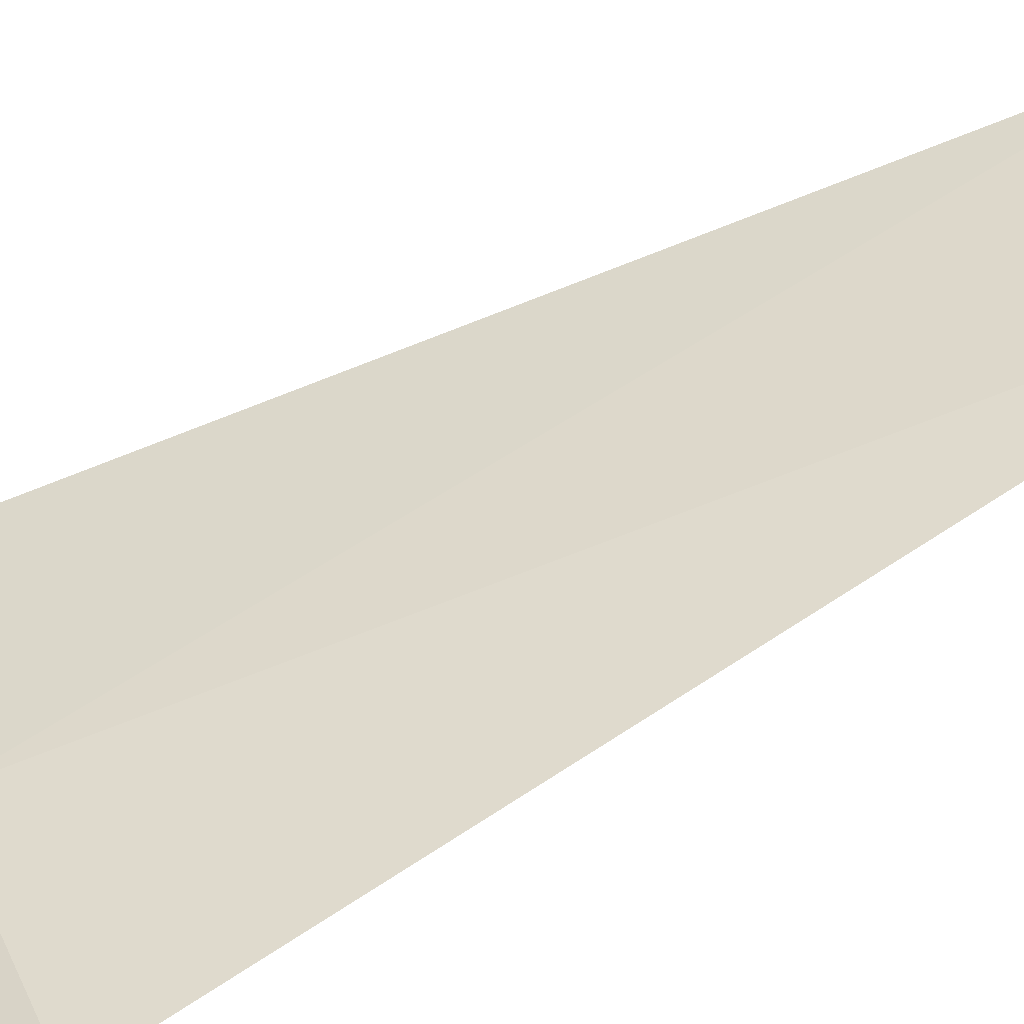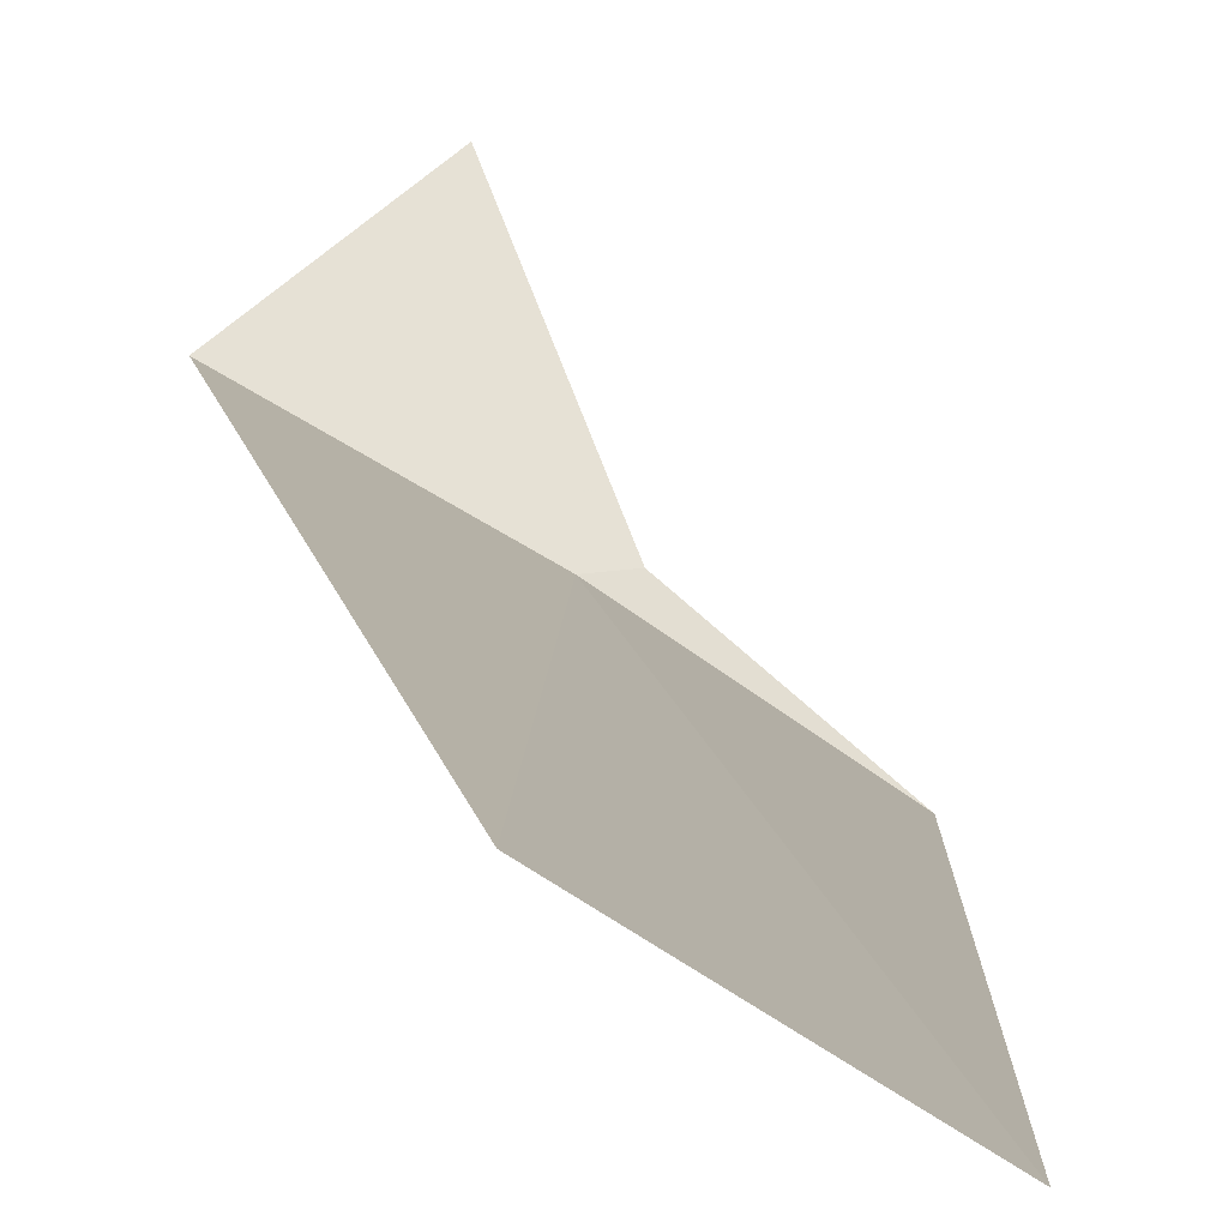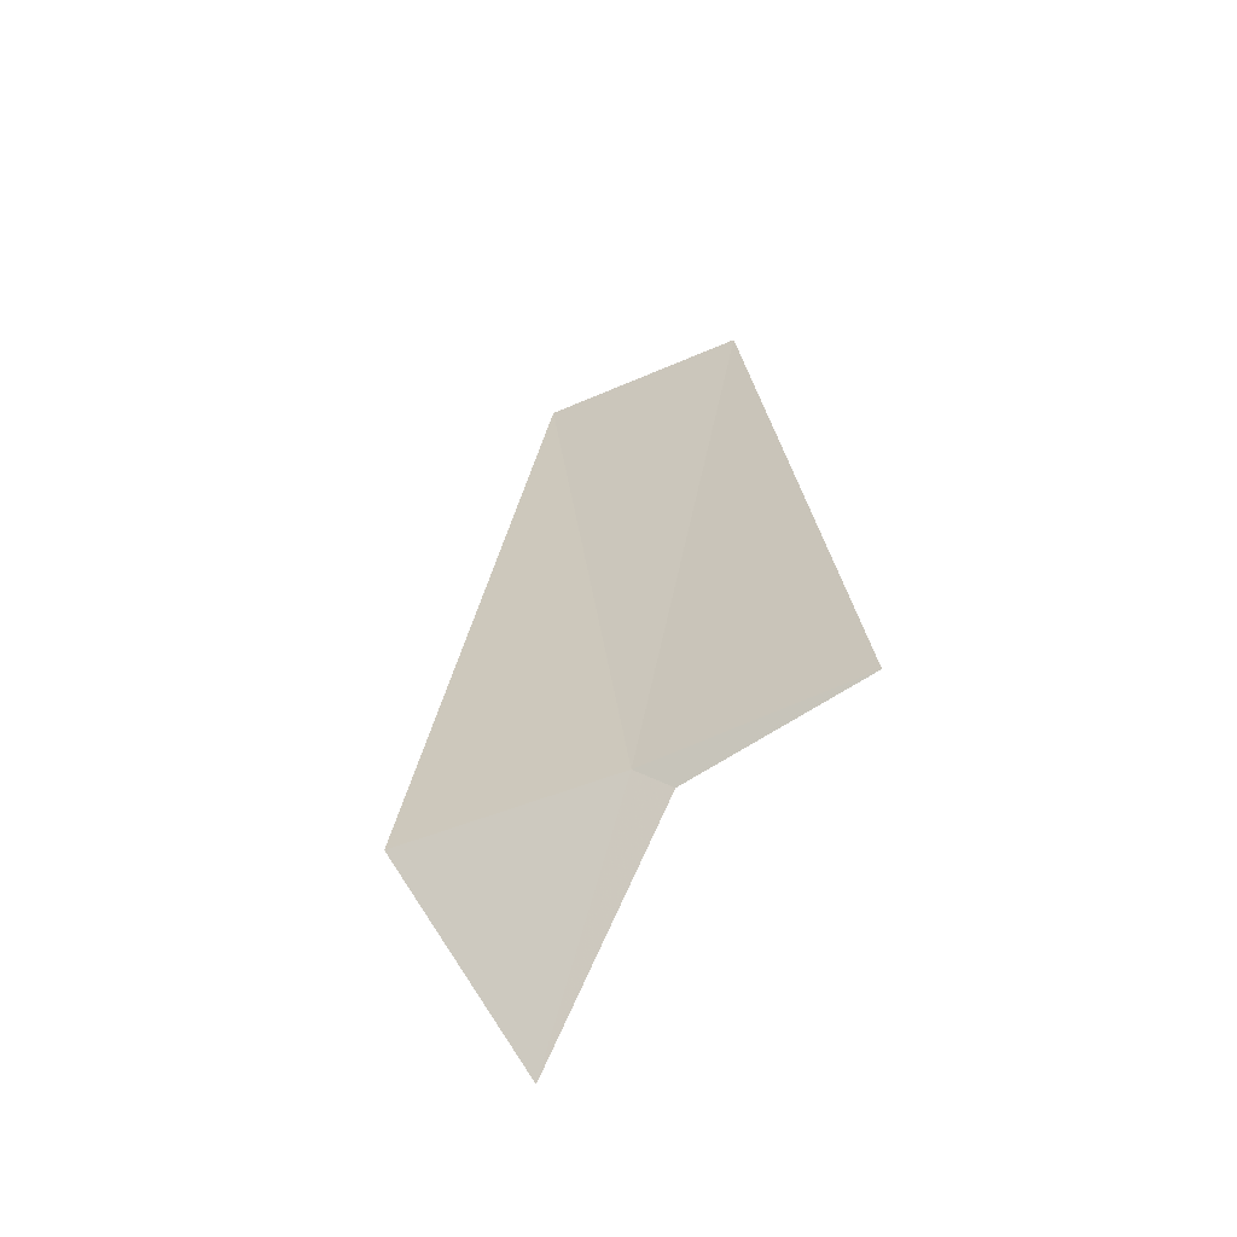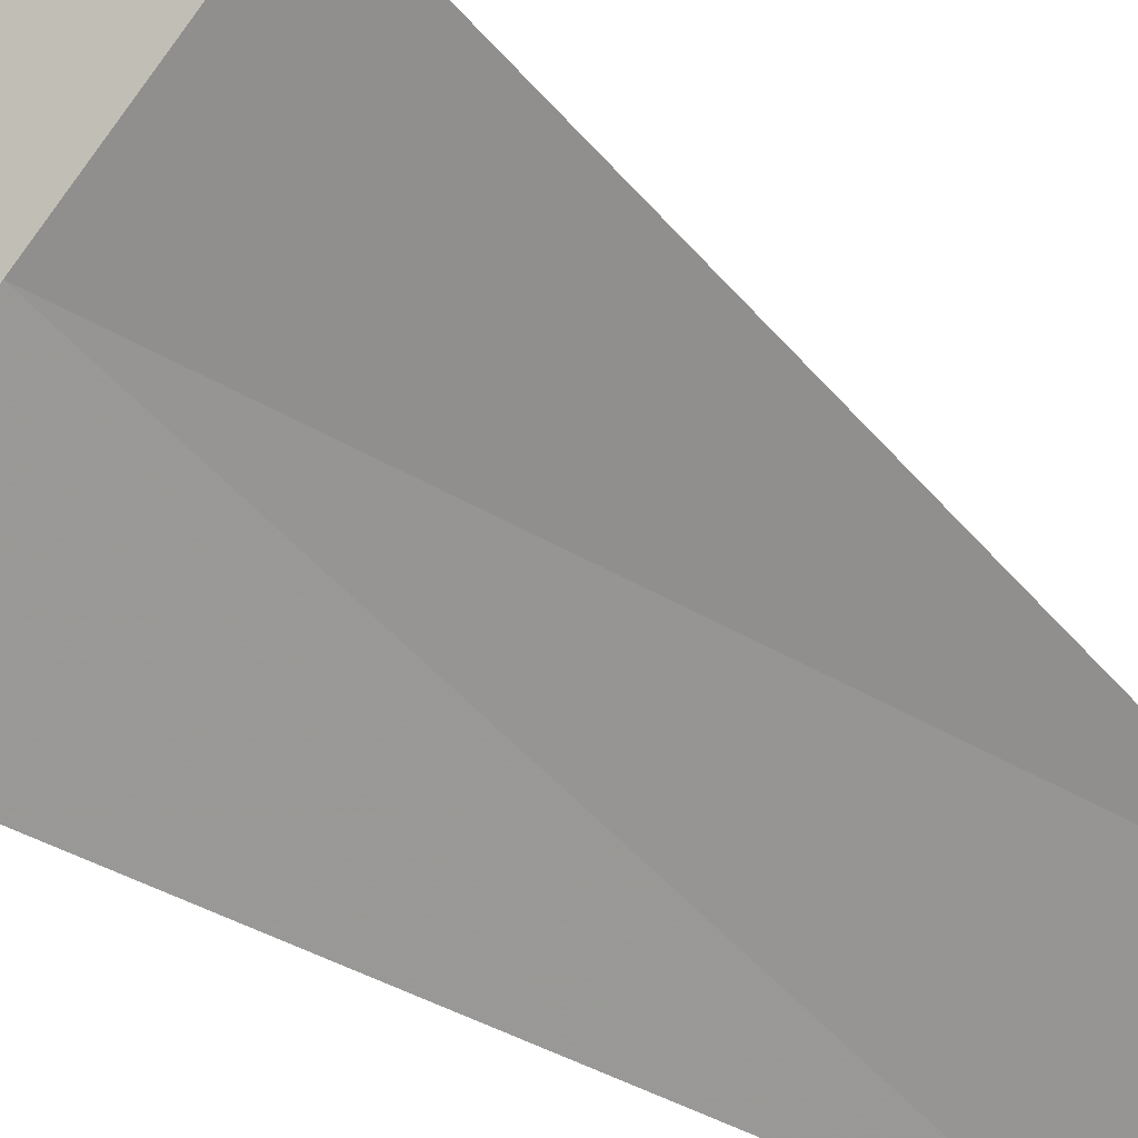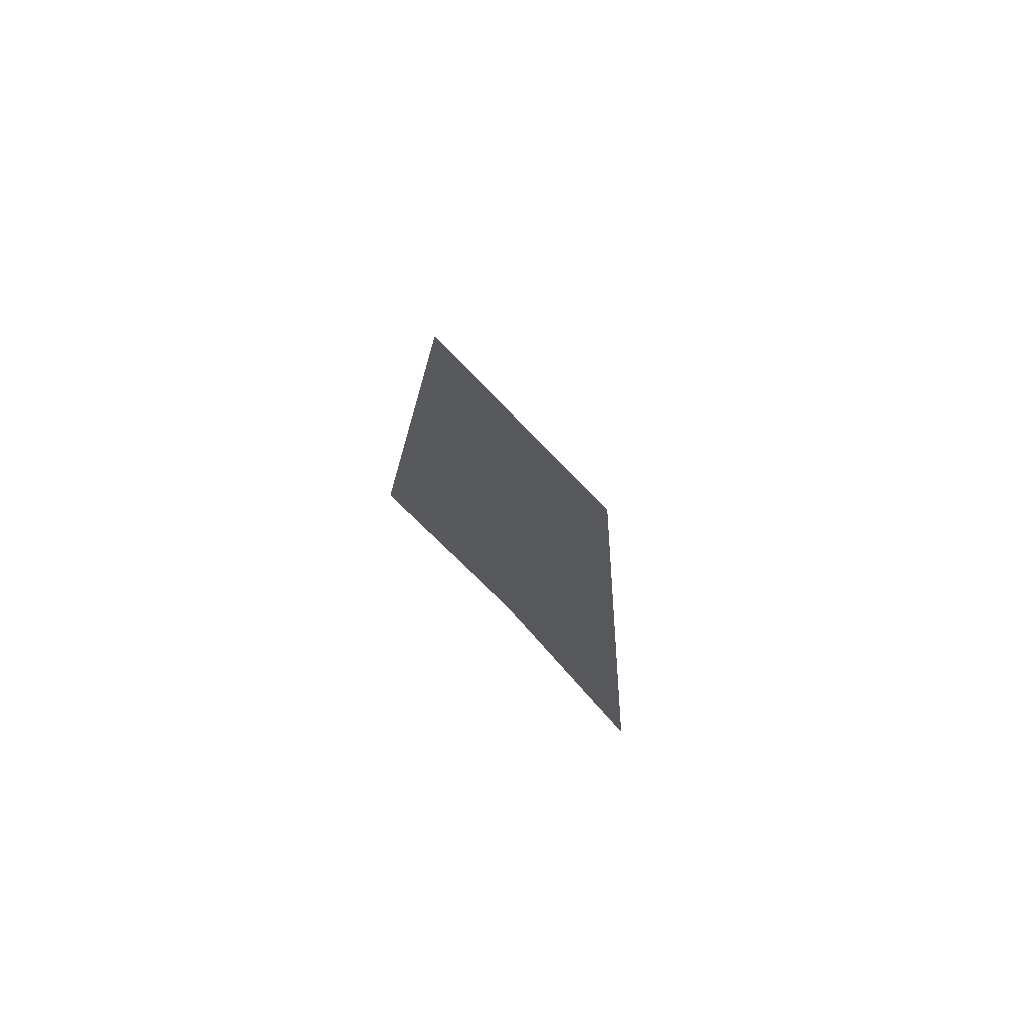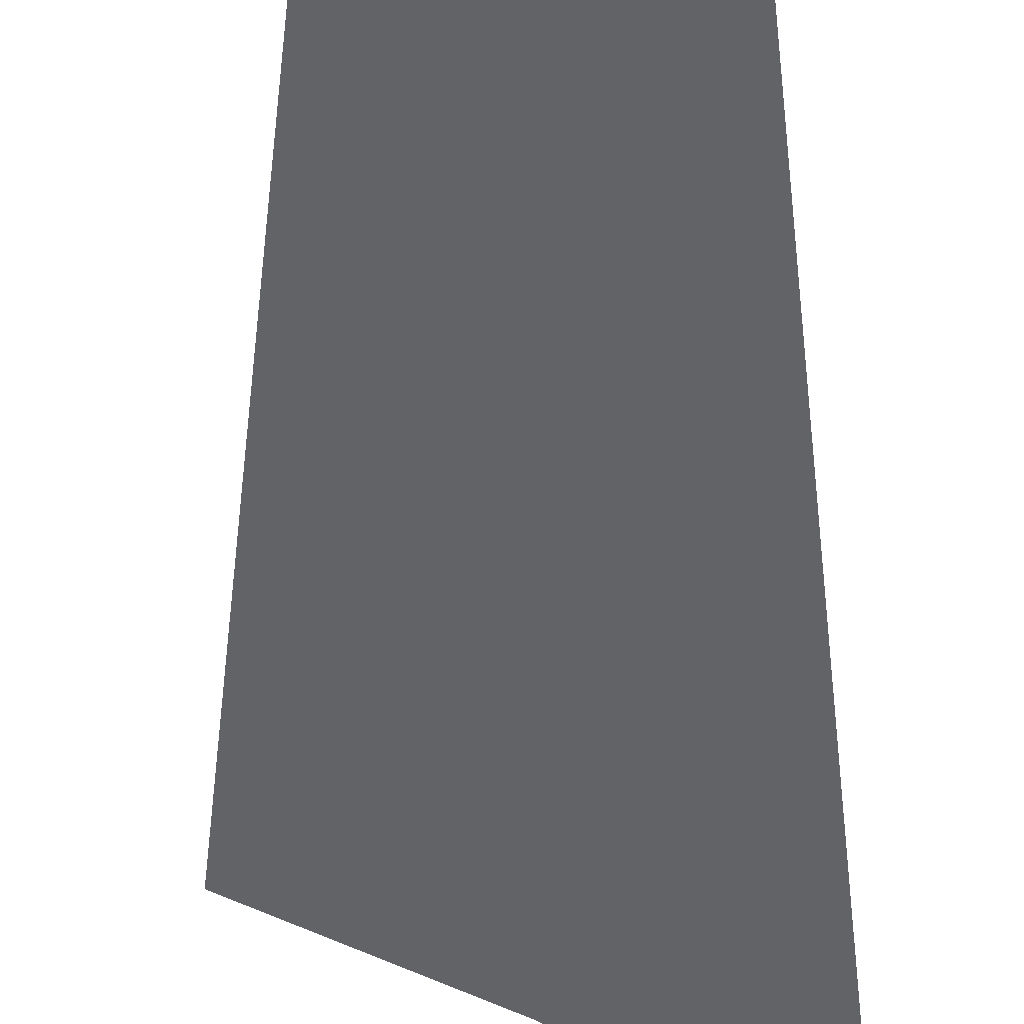
<metadata>
{"format":"obj","ext":"obj","renderer":"f3d","projection":"perspective","resolution":1024,"background":"white","views":[{"elev":71.6,"azim":64.0,"up":"+Z"},{"elev":10.2,"azim":175.9,"up":"+Z"},{"elev":-61.5,"azim":170.8,"up":"+Y"},{"elev":-42.8,"azim":46.4,"up":"+Z"},{"elev":74.3,"azim":-166.1,"up":"+Y"},{"elev":-52.6,"azim":-178.7,"up":"+Z"}]}
</metadata>
<code>
v -8.049 14.7 31.41
v -7.83 13.89 32.41
v -7.104 14.7 31.96
v -8.228 14.6 31.41
v -8.951 14.7 30.79
v -7.659 18.75 31.65
v -8.591 18.75 31.05
f 1 3 2
f 1 2 4
f 1 4 5
f 1 6 3
f 1 5 7
f 1 7 6

</code>
